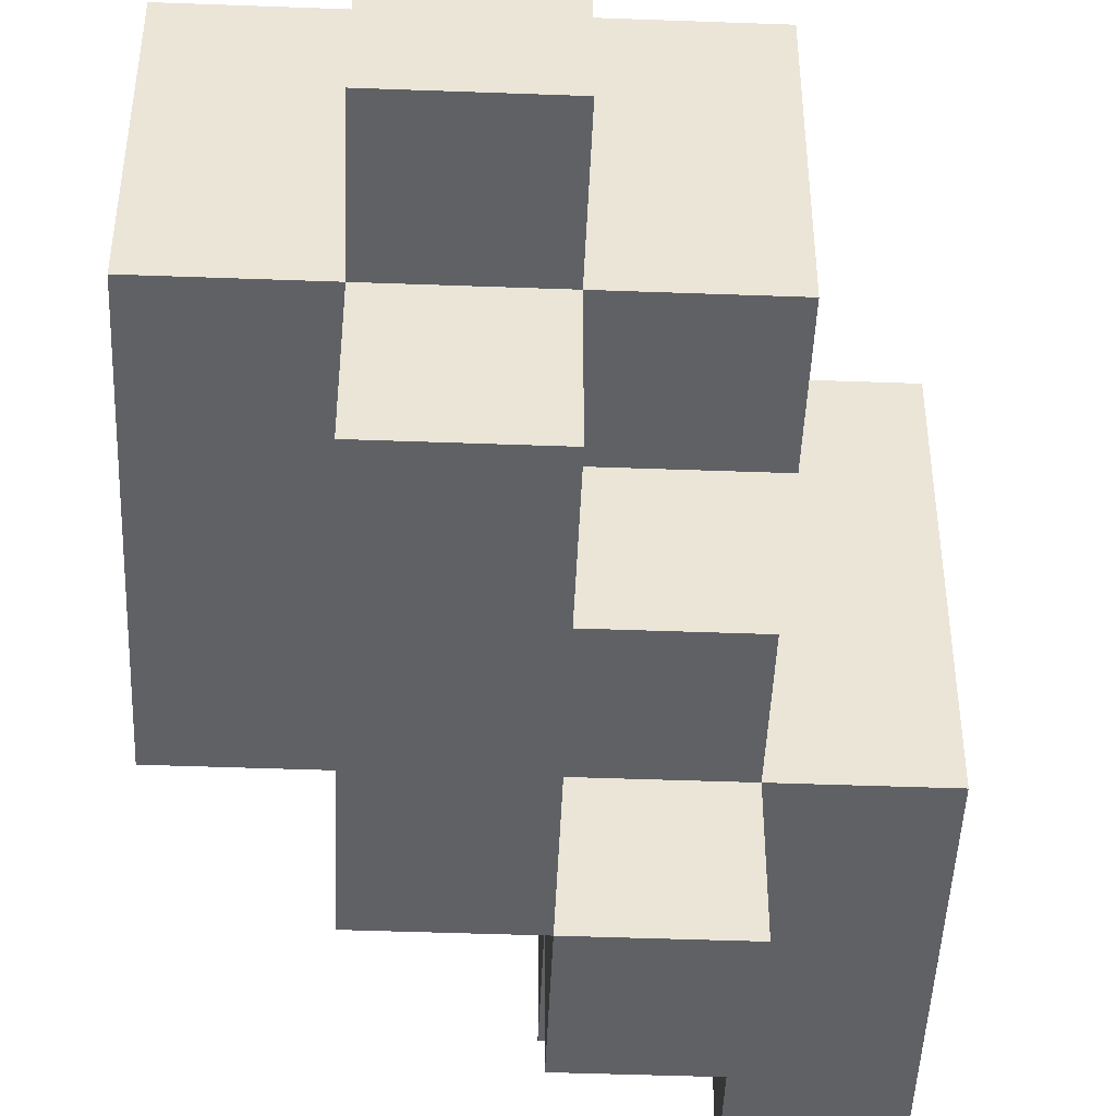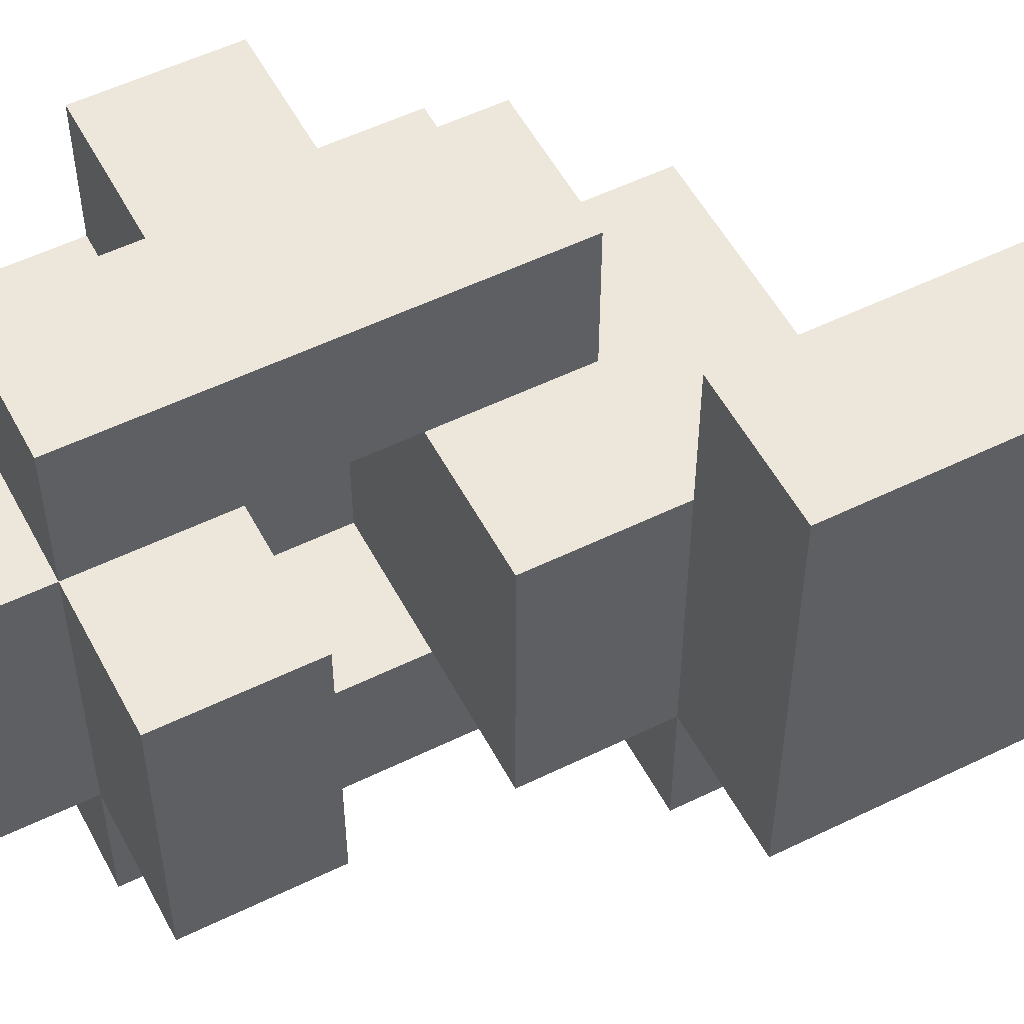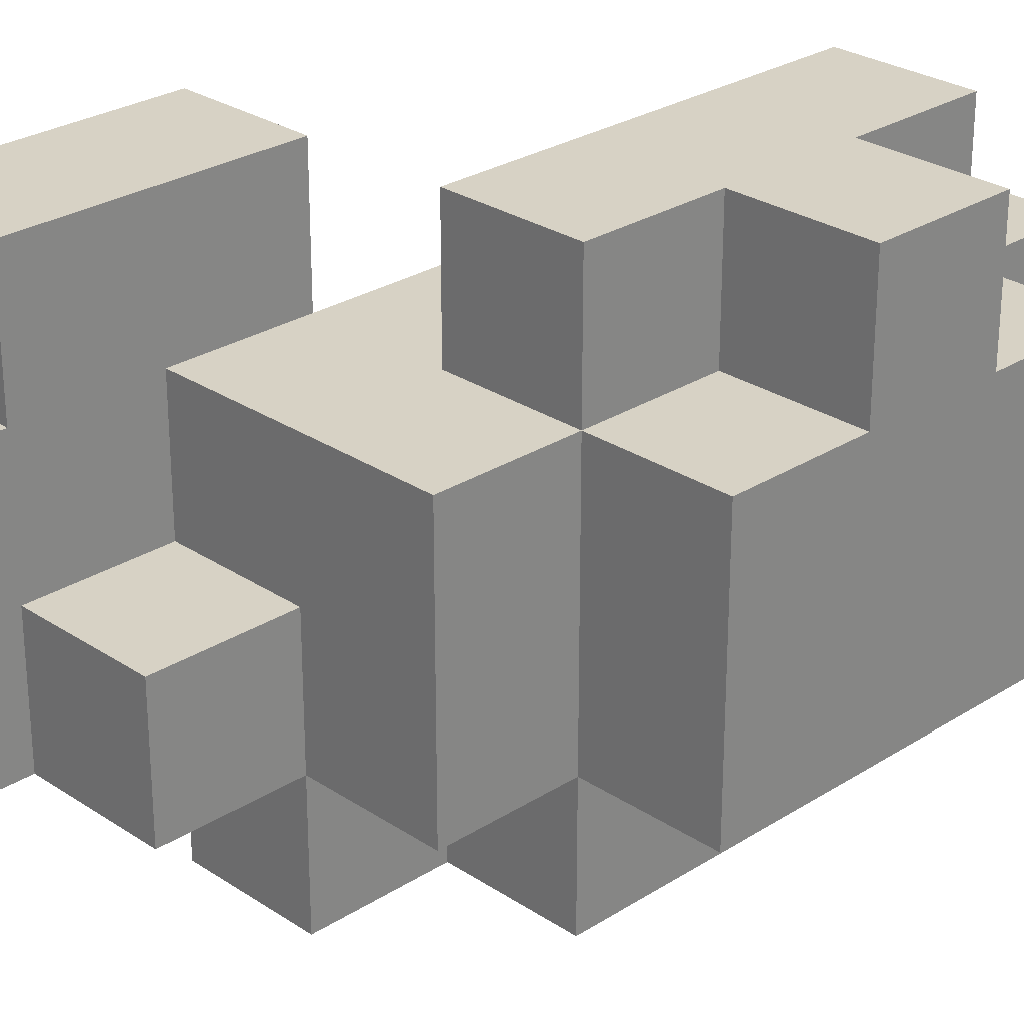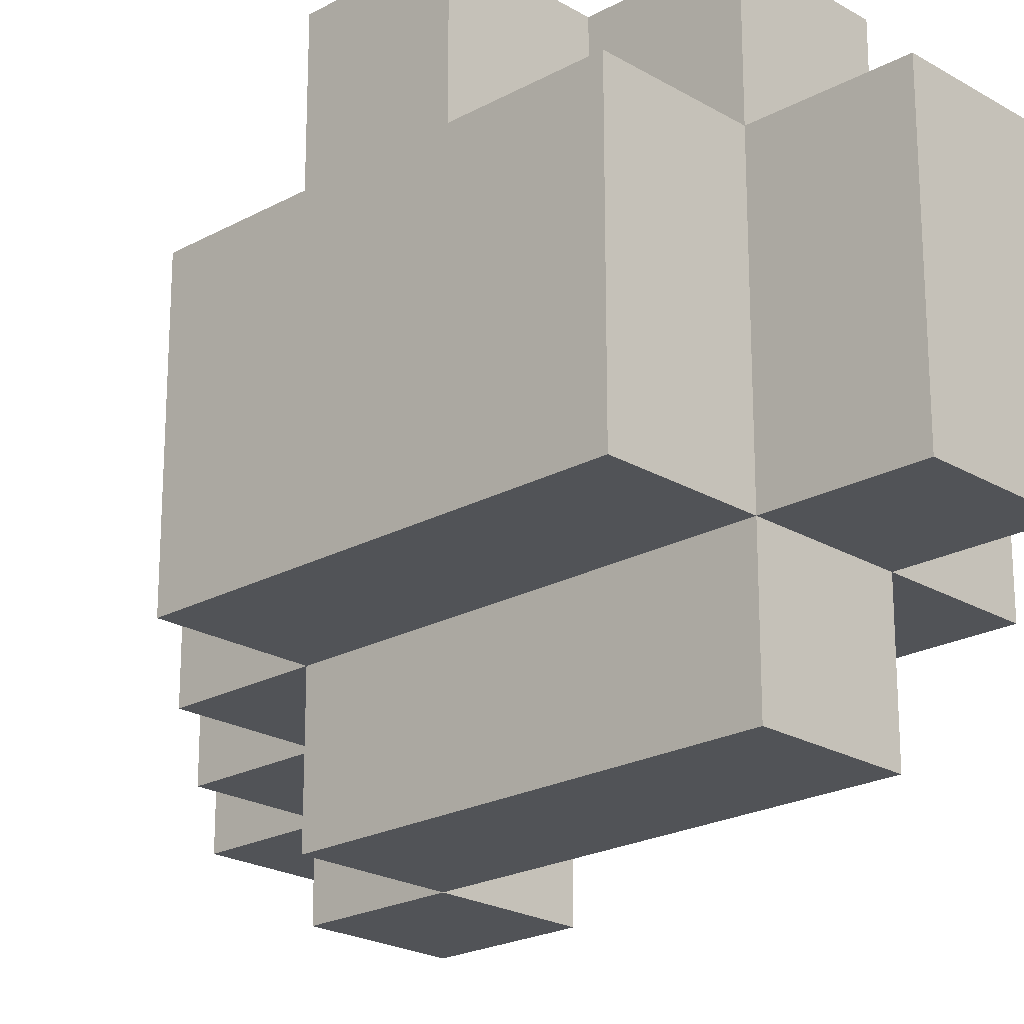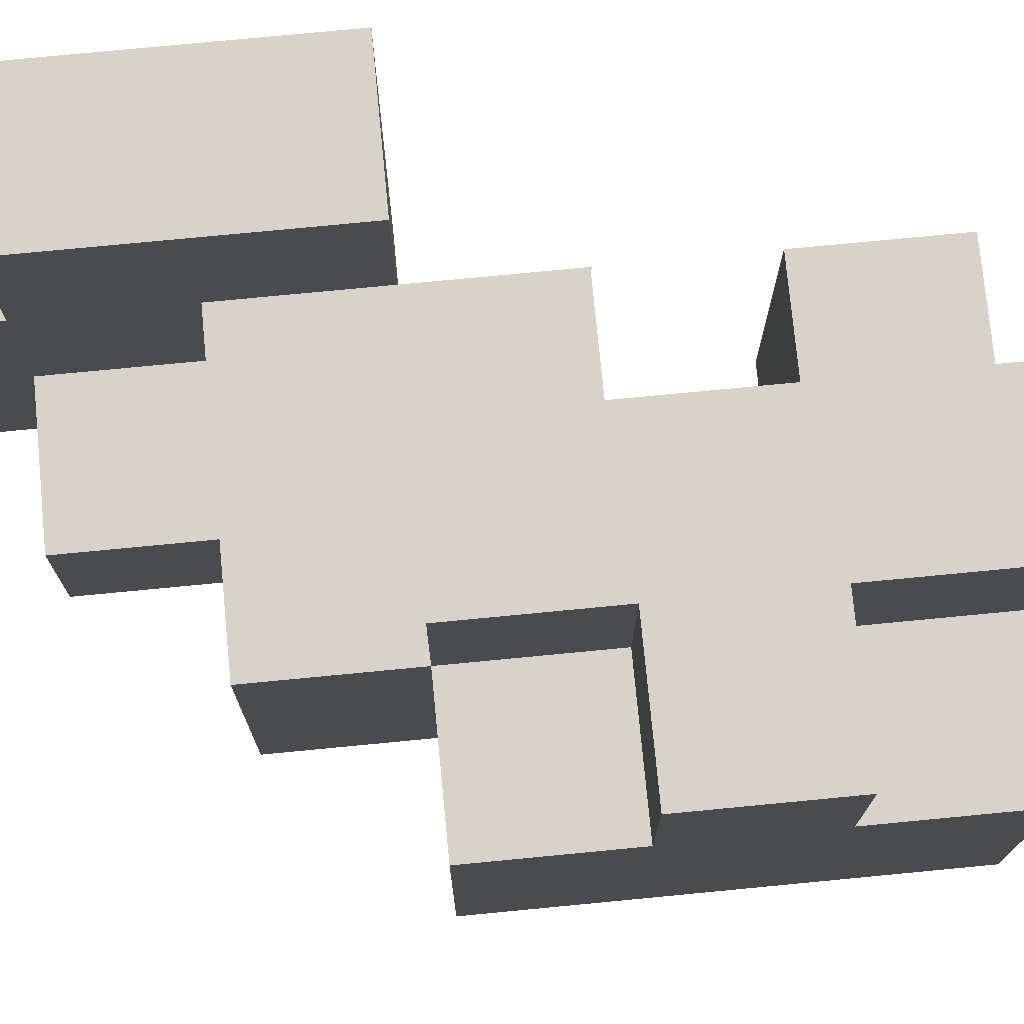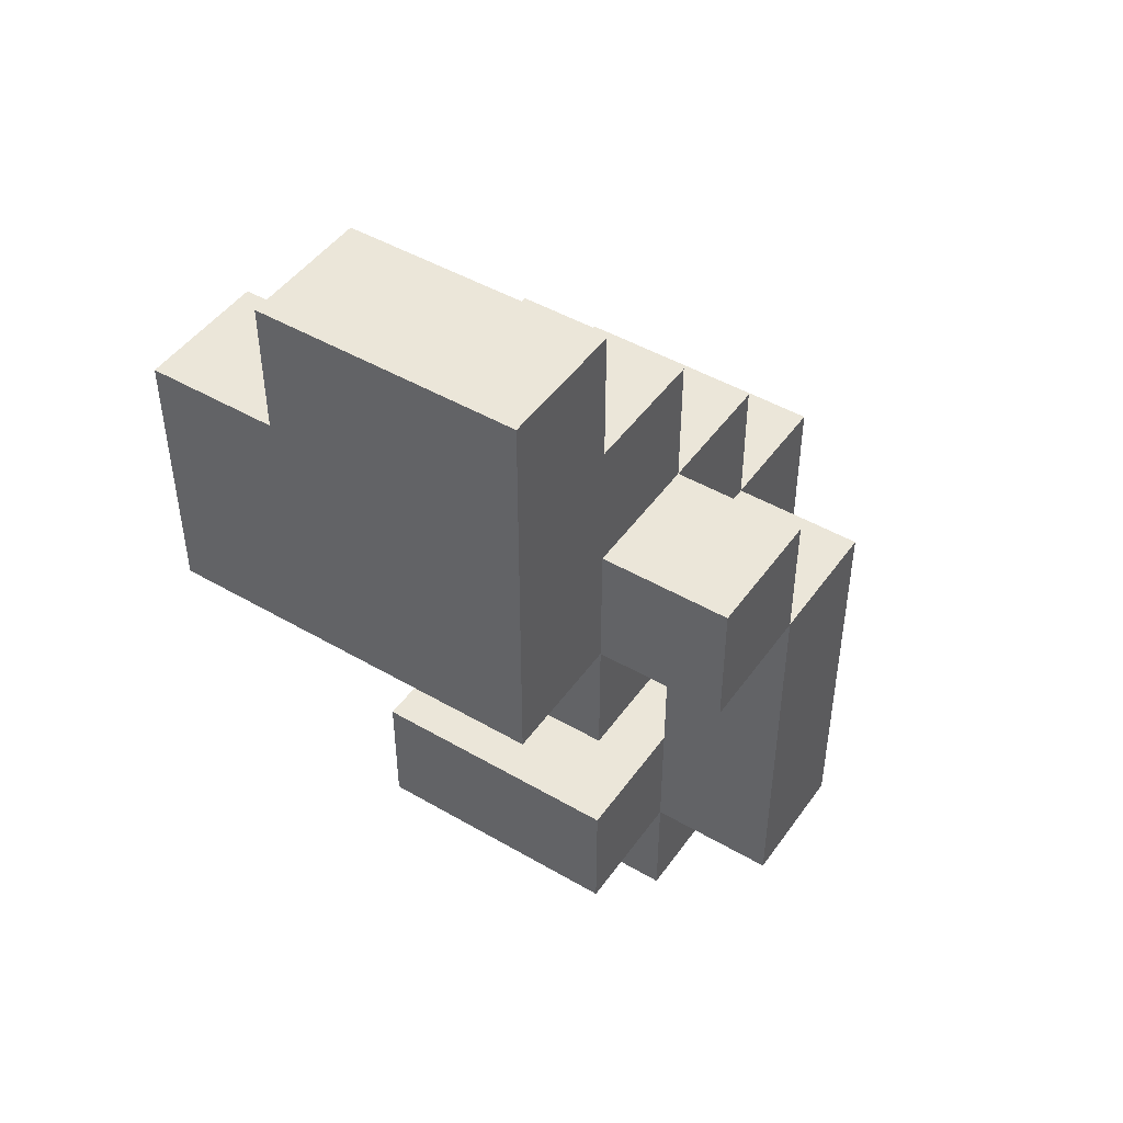
<metadata>
{"format":"obj","ext":"obj","renderer":"f3d","projection":"perspective","resolution":1024,"background":"white","views":[{"elev":-46.7,"azim":-2.4,"up":"+Z"},{"elev":53.8,"azim":62.5,"up":"+Z"},{"elev":27.3,"azim":-134.4,"up":"+Z"},{"elev":-21.8,"azim":-46.1,"up":"+Z"},{"elev":75.8,"azim":-95.5,"up":"+Z"},{"elev":46.7,"azim":123.5,"up":"+Y"}]}
</metadata>
<code>
o
v -0.3 0.1 0.1
v -0.3 0.1 -0.1
v -0.3 0.2 0.2
v -0.3 0.2 0.1
v -0.3 0.3 0.2
v -0.3 0.3 0.1
v -0.3 0.3 0
v -0.3 0.3 -0.1
v -0.3 0.4 0.1
v -0.3 0.4 0
v -0.3 0.4 -0.1
v -0.2 0 0.1
v -0.2 0 -0.1
v -0.2 0.1 0.2
v -0.2 0.1 0.1
v -0.2 0.1 -0.1
v -0.2 0.1 -0.2
v -0.2 0.2 0.2
v -0.2 0.2 0.1
v -0.2 0.2 -0.1
v -0.2 0.2 -0.2
v -0.2 0.3 0.2
v -0.2 0.3 0.1
v -0.2 0.3 -0.1
v -0.2 0.4 0.2
v -0.2 0.4 0.1
v -0.2 0.4 0
v -0.2 0.4 -0.1
v -0.2 0.4 -0.2
v -0.2 0.5 0.1
v -0.2 0.5 -0.1
v -0.1 0.4 -0.1
v -0.1 0.4 -0.2
v -0.1 0.5 0
v -0.1 0.5 -0.1
v -0.1 0.5 -0.2
v -0.1 0.6 0
v -0.1 0.6 -0.1
v 0 0.4 0.2
v 0 0.4 0.1
v 0 0.5 0.1
v 0 0.5 0
v 0 0.6 0.2
v 0 0.6 0.1
v 0 0.6 0
v 0 0.6 -0.1
v 0 0.7 0.1
v 0 0.7 -0.1
v -0.2 0.2 0.1
v -0.2 0.2 -0.1
v -0.2 0.3 0.1
v -0.2 0.3 -0.1
v -0.1 0 0.1
v -0.1 0 -0.1
v -0.1 0.1 0.2
v -0.1 0.1 0.1
v -0.1 0.1 0
v -0.1 0.1 -0.1
v -0.1 0.1 -0.2
v -0.1 0.2 0.2
v -0.1 0.2 0.1
v -0.1 0.2 -0.1
v -0.1 0.2 -0.2
v -0.1 0.3 0.2
v -0.1 0.3 0.1
v -0.1 0.3 -0.1
v -0.1 0.4 0.2
v -0.1 0.4 0.1
v -0.1 0.4 -0.1
v -0.1 0.4 -0.2
v 0 0.1 0.1
v 0 0.1 0
v 0 0.1 -0.1
v 0 0.2 0.1
v 0 0.2 0
v 0 0.2 -0.1
v 0 0.3 0.1
v 0 0.3 -0.1
v 0 0.4 0.1
v 0 0.4 -0.1
v 0 0.4 -0.2
v 0 0.5 -0.1
v 0 0.5 -0.2
v 0.1 0.4 0.2
v 0.1 0.4 0.1
v 0.1 0.4 -0.1
v 0.1 0.6 0.2
v 0.1 0.6 0.1
v 0.1 0.6 -0.1
v 0.1 0.7 0.1
v 0.1 0.7 -0.1
v -0.3 0.2 0.2
v -0.3 0.3 0.2
v -0.2 0.1 0.2
v -0.2 0.2 0.2
v -0.2 0.3 0.2
v -0.2 0.4 0.2
v -0.1 0.1 0.2
v -0.1 0.2 0.2
v -0.1 0.3 0.2
v -0.1 0.4 0.2
v 0 0.4 0.2
v 0 0.6 0.2
v 0.1 0.4 0.2
v 0.1 0.6 0.2
v -0.3 0.1 0.1
v -0.3 0.2 0.1
v -0.3 0.3 0.1
v -0.3 0.4 0.1
v -0.2 0 0.1
v -0.2 0.1 0.1
v -0.2 0.2 0.1
v -0.2 0.3 0.1
v -0.2 0.4 0.1
v -0.2 0.5 0.1
v -0.1 0 0.1
v -0.1 0.1 0.1
v -0.1 0.2 0.1
v -0.1 0.3 0.1
v -0.1 0.4 0.1
v 0 0.1 0.1
v 0 0.2 0.1
v 0 0.3 0.1
v 0 0.4 0.1
v 0 0.5 0.1
v 0 0.6 0.1
v 0 0.7 0.1
v 0.1 0.6 0.1
v 0.1 0.7 0.1
v -0.1 0.5 0
v -0.1 0.6 0
v 0 0.5 0
v 0 0.6 0
v -0.2 0.2 -0.1
v -0.2 0.3 -0.1
v -0.1 0.2 -0.1
v -0.1 0.3 -0.1
v -0.2 0.2 0.1
v -0.2 0.3 0.1
v -0.1 0.2 0.1
v -0.1 0.3 0.1
v -0.3 0.1 -0.1
v -0.3 0.3 -0.1
v -0.3 0.4 -0.1
v -0.2 0 -0.1
v -0.2 0.1 -0.1
v -0.2 0.2 -0.1
v -0.2 0.3 -0.1
v -0.2 0.4 -0.1
v -0.2 0.5 -0.1
v -0.1 0 -0.1
v -0.1 0.1 -0.1
v -0.1 0.2 -0.1
v -0.1 0.3 -0.1
v -0.1 0.4 -0.1
v -0.1 0.5 -0.1
v -0.1 0.6 -0.1
v 0 0.1 -0.1
v 0 0.2 -0.1
v 0 0.3 -0.1
v 0 0.4 -0.1
v 0 0.5 -0.1
v 0 0.6 -0.1
v 0 0.7 -0.1
v 0.1 0.4 -0.1
v 0.1 0.6 -0.1
v 0.1 0.7 -0.1
v -0.2 0.1 -0.2
v -0.2 0.2 -0.2
v -0.2 0.4 -0.2
v -0.1 0.1 -0.2
v -0.1 0.2 -0.2
v -0.1 0.4 -0.2
v -0.1 0.5 -0.2
v 0 0.4 -0.2
v 0 0.5 -0.2
v -0.2 0 0.1
v -0.1 0 0.1
v -0.2 0 -0.1
v -0.1 0 -0.1
v -0.2 0.1 0.2
v -0.1 0.1 0.2
v -0.3 0.1 0.1
v -0.2 0.1 0.1
v -0.1 0.1 0.1
v 0 0.1 0.1
v -0.1 0.1 0
v 0 0.1 0
v -0.3 0.1 -0.1
v -0.2 0.1 -0.1
v -0.1 0.1 -0.1
v 0 0.1 -0.1
v -0.2 0.1 -0.2
v -0.1 0.1 -0.2
v -0.3 0.2 0.2
v -0.2 0.2 0.2
v -0.3 0.2 0.1
v -0.2 0.2 0.1
v -0.2 0.3 0.1
v -0.1 0.3 0.1
v 0 0.3 0.1
v -0.2 0.3 -0.1
v -0.1 0.3 -0.1
v 0 0.3 -0.1
v 0 0.4 0.2
v 0.1 0.4 0.2
v 0 0.4 0.1
v 0.1 0.4 0.1
v -0.1 0.4 -0.1
v 0 0.4 -0.1
v 0.1 0.4 -0.1
v -0.1 0.4 -0.2
v 0 0.4 -0.2
v -0.2 0.2 0.1
v -0.1 0.2 0.1
v 0 0.2 0.1
v -0.1 0.2 0
v 0 0.2 0
v -0.2 0.2 -0.1
v -0.1 0.2 -0.1
v 0 0.2 -0.1
v -0.3 0.3 0.2
v -0.2 0.3 0.2
v -0.3 0.3 0.1
v -0.2 0.3 0.1
v -0.2 0.4 0.2
v -0.1 0.4 0.2
v -0.3 0.4 0.1
v -0.2 0.4 0.1
v -0.1 0.4 0.1
v -0.3 0.4 0
v -0.2 0.4 0
v -0.3 0.4 -0.1
v -0.2 0.4 -0.1
v -0.1 0.4 -0.1
v -0.2 0.4 -0.2
v -0.1 0.4 -0.2
v -0.2 0.5 0.1
v 0 0.5 0.1
v -0.1 0.5 0
v 0 0.5 0
v -0.2 0.5 -0.1
v -0.1 0.5 -0.1
v 0 0.5 -0.1
v -0.1 0.5 -0.2
v 0 0.5 -0.2
v 0 0.6 0.2
v 0.1 0.6 0.2
v 0 0.6 0.1
v 0.1 0.6 0.1
v -0.1 0.6 0
v 0 0.6 0
v -0.1 0.6 -0.1
v 0 0.6 -0.1
v 0 0.7 0.1
v 0.1 0.7 0.1
v 0 0.7 -0.1
v 0.1 0.7 -0.1
f 4 2 1
f 5 4 3
f 6 2 4
f 6 4 5
f 7 2 6
f 8 2 7
f 9 7 6
f 10 8 7
f 10 7 9
f 11 8 10
f 15 13 12
f 16 13 15
f 18 15 14
f 19 15 18
f 20 17 16
f 21 17 20
f 24 21 20
f 25 23 22
f 26 23 25
f 28 21 24
f 29 21 28
f 30 27 26
f 30 28 27
f 31 28 30
f 35 33 32
f 36 33 35
f 37 35 34
f 38 35 37
f 41 40 39
f 43 41 39
f 44 42 41
f 44 41 43
f 45 42 44
f 47 46 45
f 47 45 44
f 48 46 47
f 49 50 51
f 51 50 52
f 53 54 56
f 56 54 57
f 57 54 58
f 55 56 60
f 60 56 61
f 58 59 62
f 62 59 63
f 60 61 64
f 64 61 65
f 62 63 66
f 64 65 67
f 67 65 68
f 66 63 69
f 69 63 70
f 71 72 74
f 72 73 75
f 74 72 75
f 75 73 76
f 77 78 79
f 79 78 80
f 80 81 82
f 82 81 83
f 84 85 87
f 85 86 88
f 87 85 88
f 88 86 89
f 88 89 90
f 90 89 91
f 95 93 92
f 96 93 95
f 98 95 94
f 99 96 95
f 99 95 98
f 100 97 96
f 100 96 99
f 101 97 100
f 104 103 102
f 105 103 104
f 111 107 106
f 112 107 111
f 113 109 108
f 114 109 113
f 116 111 110
f 117 111 116
f 120 115 114
f 121 118 117
f 122 118 121
f 123 120 119
f 124 115 120
f 124 120 123
f 125 115 124
f 128 127 126
f 129 127 128
f 132 131 130
f 133 131 132
f 136 135 134
f 137 135 136
f 138 139 140
f 140 139 141
f 142 143 146
f 146 143 147
f 143 144 148
f 147 143 148
f 148 144 149
f 145 146 151
f 151 146 152
f 149 150 155
f 155 150 156
f 152 153 158
f 158 153 159
f 154 155 160
f 160 155 161
f 156 157 162
f 162 157 163
f 162 163 165
f 161 162 165
f 163 164 166
f 165 163 166
f 166 164 167
f 168 169 171
f 169 170 172
f 171 169 172
f 172 170 173
f 173 174 175
f 175 174 176
f 179 178 177
f 180 178 179
f 184 182 181
f 185 182 184
f 187 186 185
f 188 186 187
f 189 184 183
f 190 184 189
f 191 188 187
f 192 188 191
f 193 191 190
f 194 191 193
f 197 196 195
f 198 196 197
f 202 200 199
f 202 201 200
f 203 201 202
f 204 201 203
f 207 206 205
f 208 206 207
f 210 208 207
f 211 208 210
f 212 210 209
f 213 210 212
f 214 215 217
f 215 216 217
f 217 216 218
f 214 217 219
f 217 218 219
f 219 218 220
f 220 218 221
f 222 223 224
f 224 223 225
f 226 227 229
f 229 227 230
f 228 229 231
f 231 229 232
f 231 232 233
f 233 232 234
f 234 235 236
f 236 235 237
f 238 239 240
f 240 239 241
f 238 240 242
f 242 240 243
f 243 244 245
f 245 244 246
f 247 248 249
f 249 248 250
f 251 252 253
f 253 252 254
f 255 256 257
f 257 256 258

</code>
